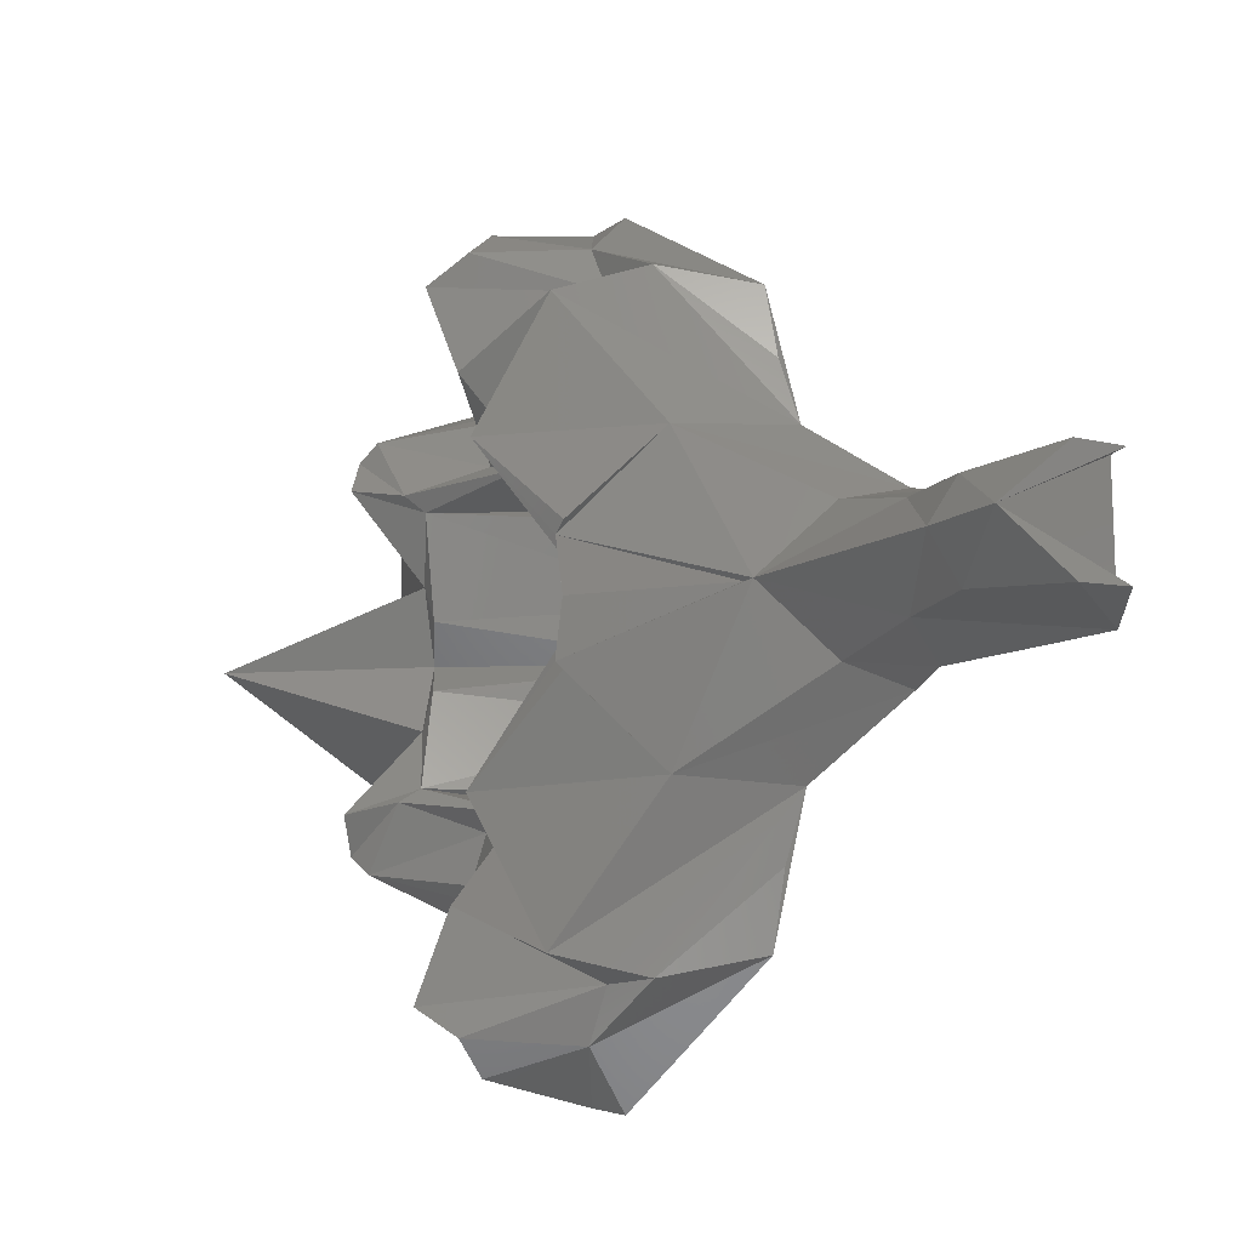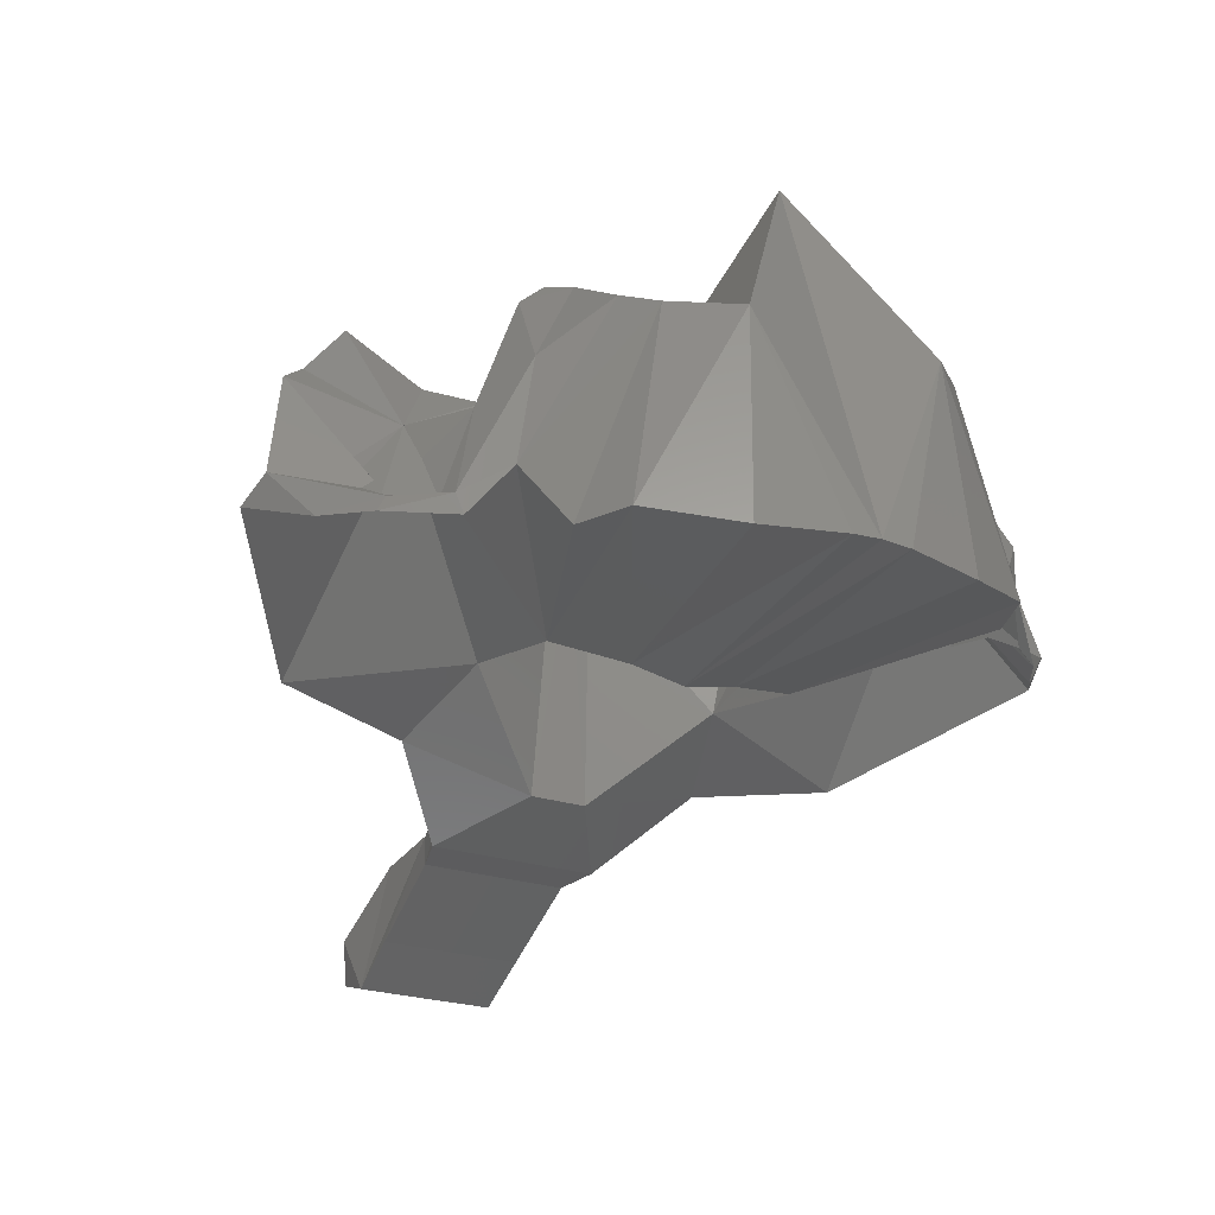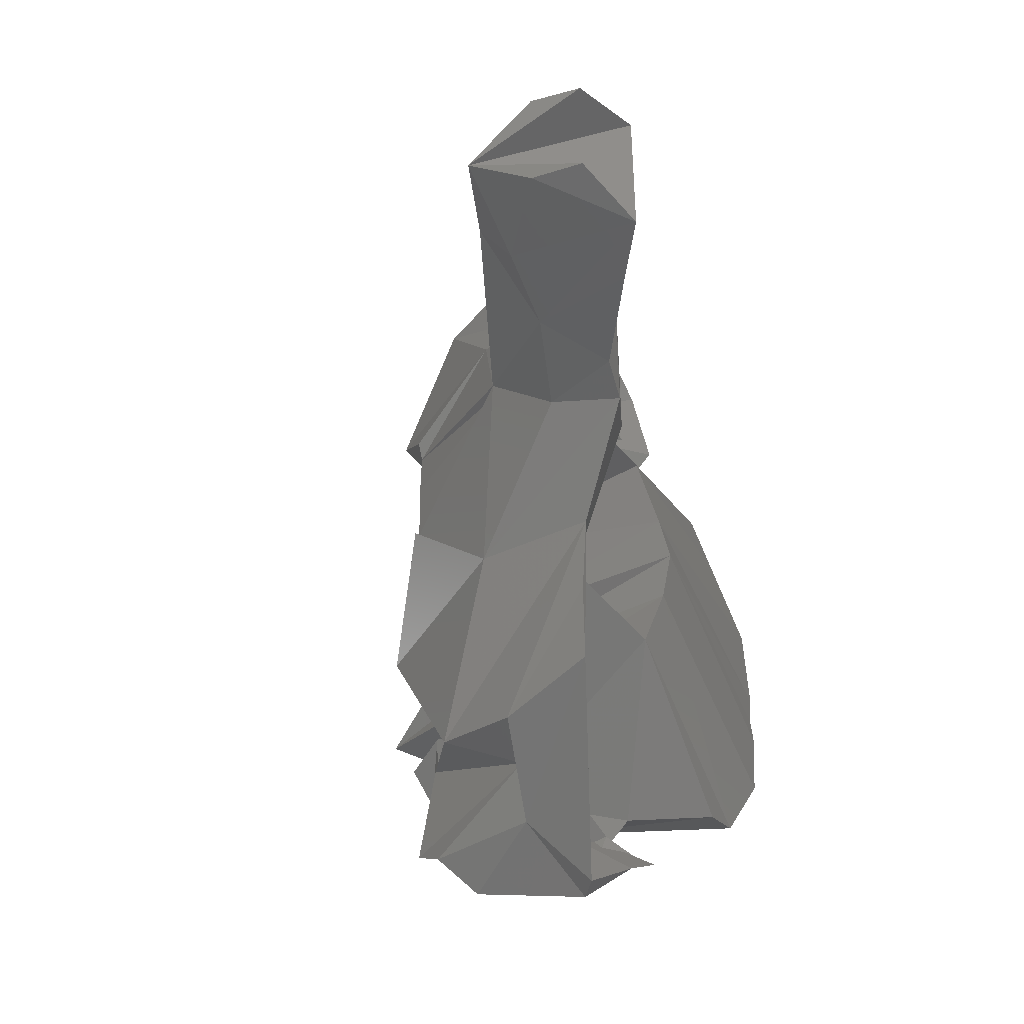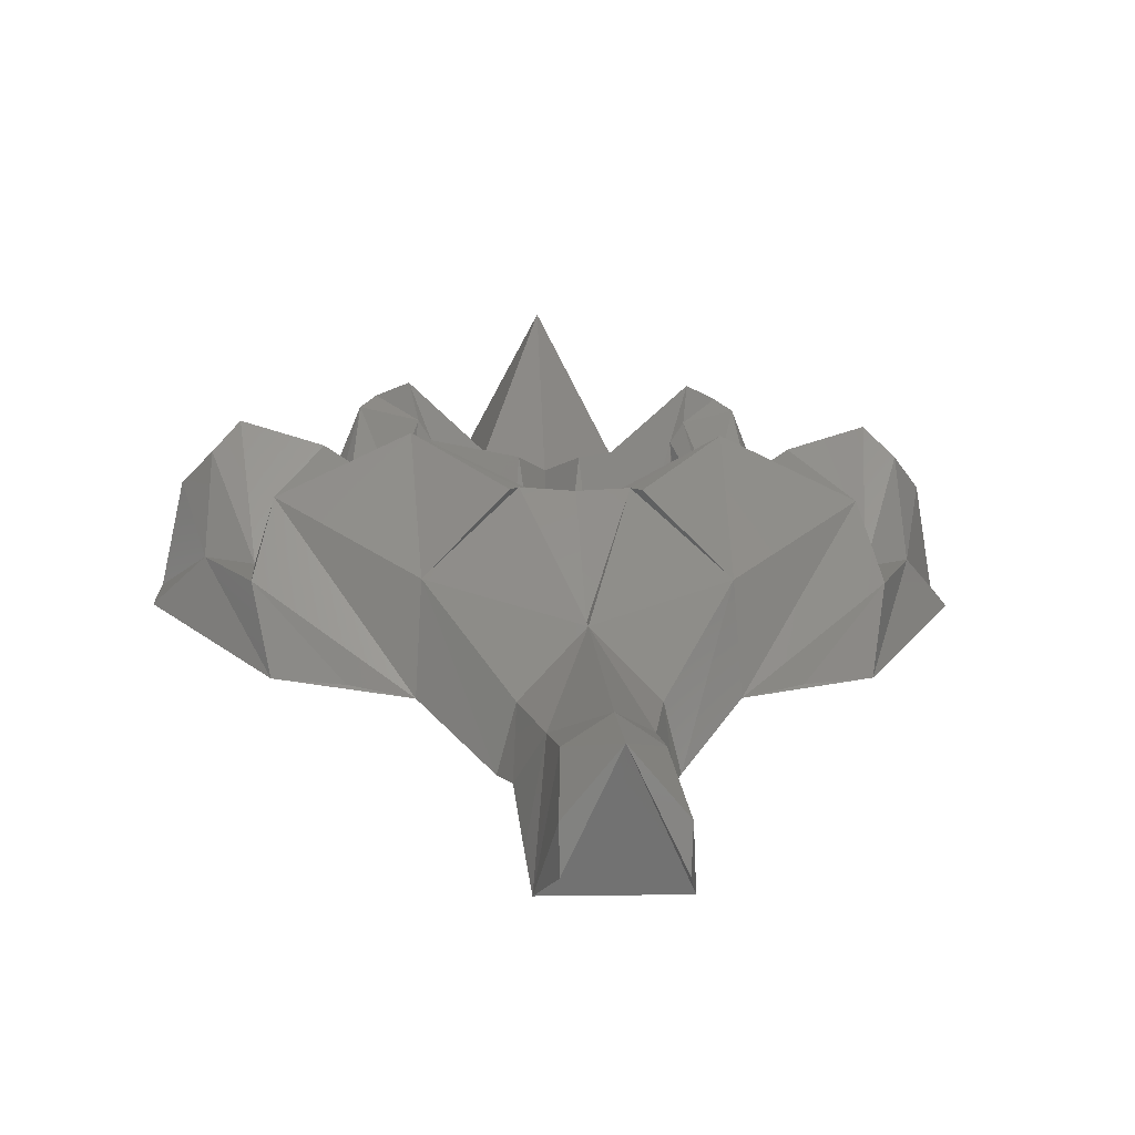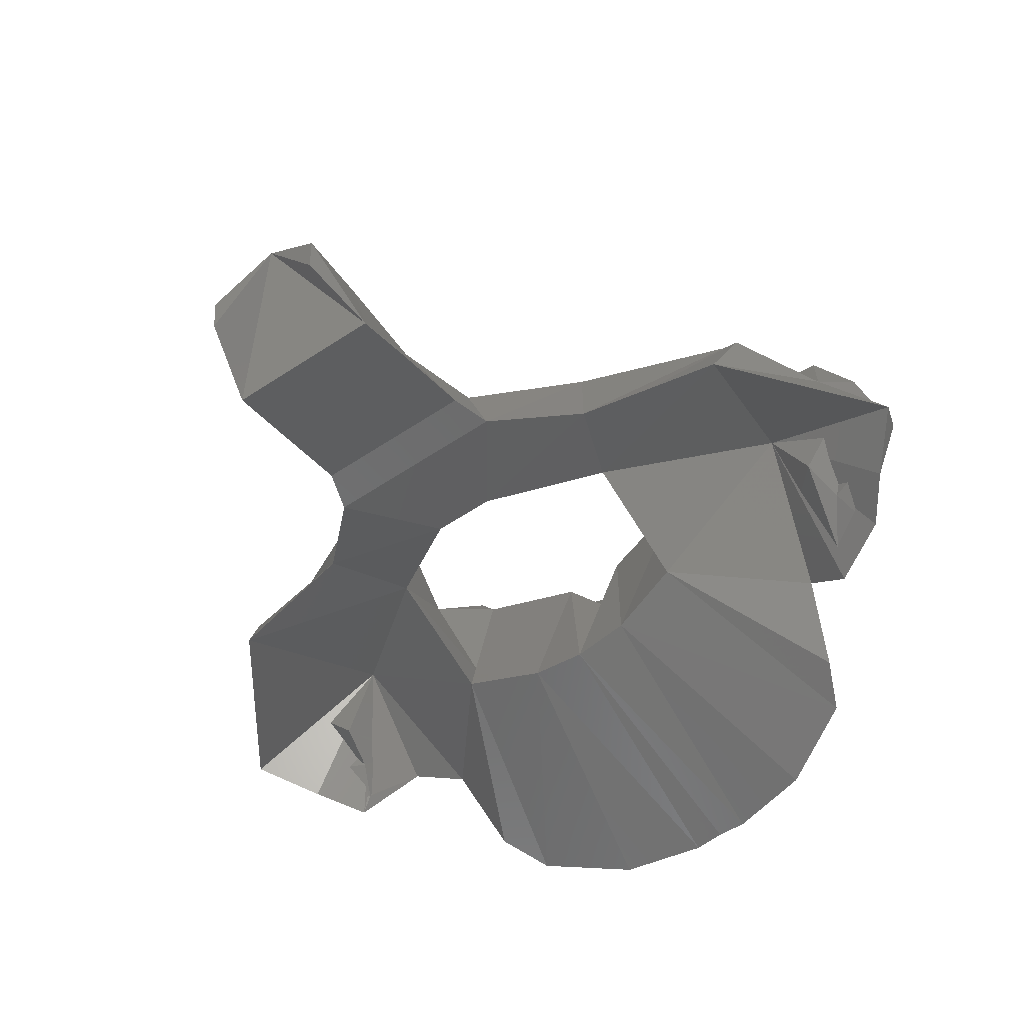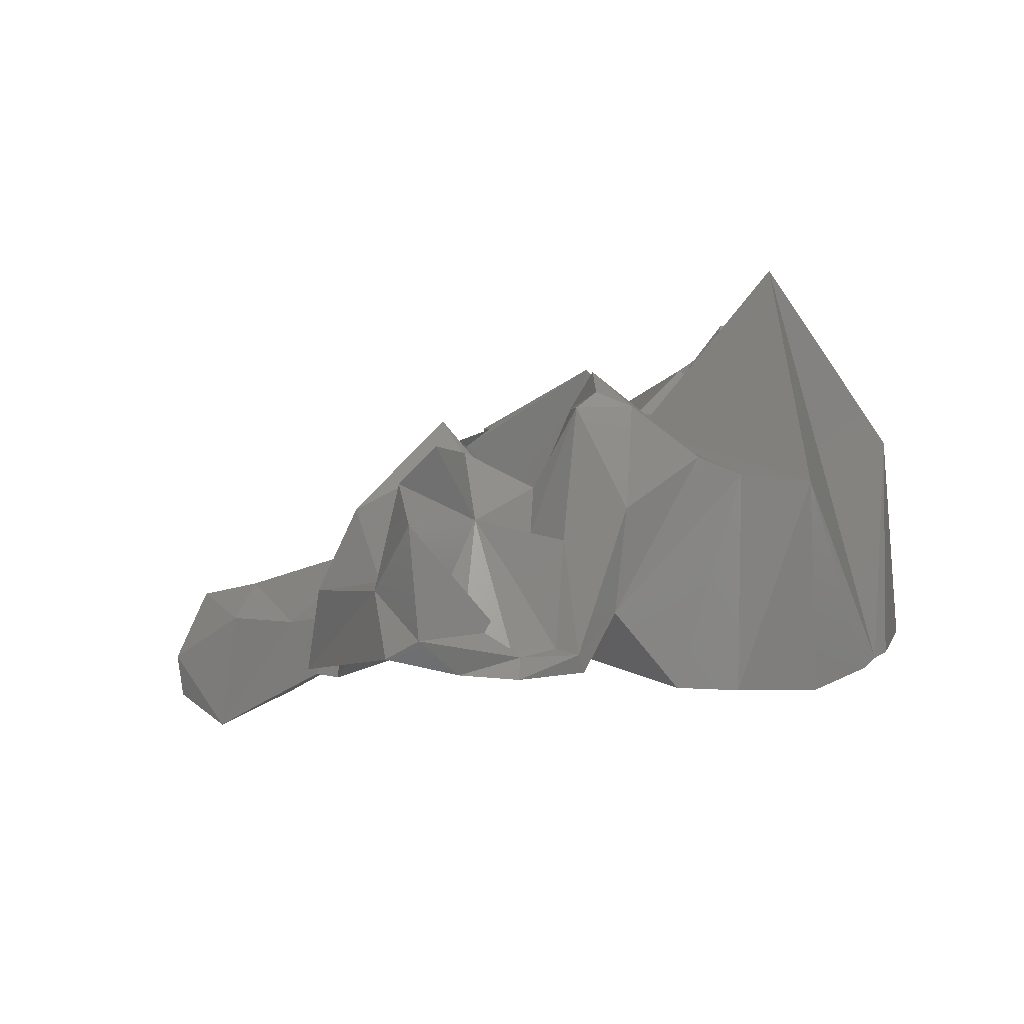
<metadata>
{"format":"stl","ext":"stl","renderer":"f3d","projection":"perspective","resolution":1024,"background":"white","views":[{"elev":-14.0,"azim":-107.1,"up":"+Z"},{"elev":-22.9,"azim":59.5,"up":"+Y"},{"elev":-43.9,"azim":-64.6,"up":"+Z"},{"elev":-1.8,"azim":-96.5,"up":"+Y"},{"elev":-64.1,"azim":-56.7,"up":"+Y"},{"elev":14.8,"azim":30.1,"up":"+Y"}]}
</metadata>
<code>
# stl→obj: 153 verts, 288 faces
v -0.02499 0.01575 0.000128
v -0.01908 0.02442 0.000128
v -0.01848 0.02469 -0.003561
v -0.02592 0.0155 0.000128
v -0.01848 0.02469 0.003817
v -0.0205 0.008521 -0.001808
v -0.01916 0.02373 -0.001265
v -0.0205 0.008519 0.000128
v -0.01916 0.02373 0.001522
v -0.0205 0.008521 0.002064
v -0.01387 0.02857 -0.01039
v -0.01942 0.02448 -0.004225
v -0.02074 0.01859 -0.01006
v -0.02689 0.01078 -0.00449
v -0.038 0.008413 -0.003005
v -0.0383 0.01044 0.000128
v -0.03241 0.009024 -0.003197
v -0.038 0.008413 0.003261
v -0.03241 0.009024 0.003453
v -0.02689 0.01078 0.004746
v -0.02074 0.01859 0.01032
v -0.01387 0.02857 0.01064
v -0.01942 0.02448 0.004482
v -0.01553 0.01443 -0.008382
v -0.02637 0.006225 -0.00569
v -0.0215 0.0109 -0.01045
v -0.01554 0.01443 -0.008382
v -0.02637 0.006219 0.000128
v -0.02637 0.006225 0.005946
v -0.01553 0.01443 0.008638
v -0.0215 0.0109 0.01071
v -0.01554 0.01443 0.008638
v -0.008733 0.02386 -0.01045
v -0.01018 0.02517 -0.0117
v -0.0151 0.02411 -0.0195
v -0.02892 0.00583 -0.0049
v -0.02149 0.0109 -0.01045
v -0.03481 0.002176 -0.004765
v -0.03842 -0.000139 -0.004639
v -0.04346 0.004462 -0.003677
v -0.04328 0.008814 0.000128
v -0.04346 0.004462 0.003933
v -0.03842 -0.000139 0.004896
v -0.03481 0.002176 0.005021
v -0.02892 0.00583 0.005156
v -0.0151 0.02411 0.01975
v -0.02149 0.0109 0.01071
v -0.008733 0.02386 0.01071
v -0.01018 0.02517 0.01196
v -0.00436 0.01866 -0.009312
v -0.006921 0.01289 -0.008371
v -0.00654 0.02423 -0.01825
v -0.01922 0.01218 -0.01966
v -0.02892 0.005824 0.000128
v -0.01728 0.0185 -0.02096
v -0.02025 0.01177 -0.01482
v -0.00436 0.01866 0.009569
v -0.006921 0.01289 0.008627
v -0.00654 0.02423 0.01851
v -0.01922 0.01218 0.01992
v -0.01728 0.0185 0.02121
v -0.02025 0.01177 0.01508
v -0.004133 0.02887 -0.008428
v -0.004298 0.03028 -0.00936
v -0.005776 0.02524 -0.0112
v -0.008624 0.02808 -0.01608
v -0.004447 0.02581 -0.01418
v -0.01244 0.01977 -0.02077
v -0.007301 0.02985 -0.02183
v -0.03481 0.002171 0.000128
v -0.03843 -0.000144 0.000128
v -0.03842 -0.000144 0.000128
v -0.04311 0.001279 -0.003587
v -0.04311 0.001279 0.003843
v -0.01244 0.01977 0.02101
v -0.007301 0.02985 0.02207
v -0.008624 0.02808 0.01633
v -0.004447 0.02581 0.01444
v -0.005776 0.02524 0.01145
v -0.005776 0.02524 0.01146
v -0.004133 0.02887 0.008684
v -0.004298 0.03028 0.009617
v -0.005484 0.01192 -0.003494
v 0.01338 0.01264 -0.007279
v 0.01019 0.01369 -0.01278
v 0.006497 0.01367 -0.01428
v 0.002564 0.01858 -0.01568
v -0.003882 0.02305 -0.01557
v -0.008932 0.02757 -0.02372
v -0.006115 0.01823 -0.02041
v -0.00689 0.02562 -0.0258
v -0.007527 0.01715 -0.02772
v -0.00387 0.01585 -0.02477
v -0.000227 0.02235 -0.02002
v -0.000771 0.02328 -0.01665
v -0.000714 0.01543 -0.02256
v 0.001526 0.0208 -0.01933
v -0.01065 0.02031 -0.02414
v -0.005484 0.01192 0.00375
v 0.01338 0.01264 0.007535
v 0.01019 0.01369 0.01304
v 0.006497 0.01367 0.01453
v 0.002564 0.01858 0.01593
v -0.003882 0.02305 0.01583
v -0.008932 0.02757 0.02396
v -0.006115 0.01823 0.02066
v -0.00689 0.02562 0.02604
v -0.007527 0.01715 0.02796
v -0.00387 0.01585 0.02502
v 5.1e-05 0.01668 0.01936
v -0.000771 0.02328 0.01691
v 0.001802 0.01516 0.01871
v -0.000714 0.01543 0.02281
v -0.01065 0.02031 0.02438
v -0.002326 0.03315 -0.009939
v -0.001554 0.02824 -0.004396
v -0.000828 0.03234 -0.01221
v -0.002507 0.02785 -0.002037
v -0.002507 0.02786 -0.002037
v -0.005435 0.01123 0.000128
v -0.001671 0.03142 -0.01339
v -0.001671 0.03142 0.01364
v -0.000828 0.03234 0.01246
v -0.002326 0.03315 0.01019
v -0.001554 0.02824 0.004652
v -0.002326 0.03315 0.0102
v -0.002507 0.02785 0.002293
v -0.002507 0.02786 0.002293
v 0.01467 0.01281 -0.001843
v 0.01463 0.01295 0.000128
v 0.01215 0.02661 -0.006414
v 0.008758 0.02746 -0.009989
v 0.006286 0.02862 -0.01137
v 0.002827 0.02548 -0.01471
v 0.001368 0.02213 -0.01984
v -0.003078 0.01791 -0.02103
v -0.005365 0.01856 -0.02717
v -0.001083 0.01666 -0.02181
v -0.003078 0.01791 -0.02102
v 0.01467 0.01281 0.002099
v 0.01215 0.02661 0.00667
v 0.008758 0.02746 0.01025
v 0.006286 0.02862 0.01162
v 0.002827 0.02548 0.01497
v 0.001645 0.01646 0.01919
v -0.00689 0.02562 0.02605
v -0.003078 0.01791 0.02127
v -0.005365 0.01856 0.02741
v -0.001083 0.01666 0.02206
v 0.001427 0.03148 -0.01145
v 0.005871 0.03924 0.000128
v 0.0003 0.0271 0.000128
v 0.001427 0.03148 0.0117
f 1 2 3
f 3 4 1
f 5 2 1
f 1 4 5
f 6 7 2
f 8 6 2
f 2 7 3
f 2 9 10
f 2 10 8
f 5 9 2
f 11 3 7
f 11 12 3
f 3 13 4
f 14 4 13
f 13 3 12
f 15 16 17
f 4 17 16
f 14 17 4
f 18 19 16
f 16 19 4
f 4 19 20
f 5 4 21
f 20 21 4
f 9 5 22
f 5 23 22
f 23 5 21
f 24 7 6
f 25 26 6
f 27 6 26
f 25 6 28
f 8 28 6
f 11 7 24
f 29 28 10
f 8 10 28
f 30 9 22
f 10 9 30
f 29 10 31
f 31 10 32
f 27 33 11
f 34 11 33
f 35 13 11
f 12 11 13
f 11 34 35
f 36 14 25
f 13 25 14
f 13 37 25
f 13 35 37
f 14 36 17
f 38 17 36
f 17 38 39
f 15 17 39
f 40 41 15
f 16 15 41
f 39 40 15
f 42 18 41
f 16 41 18
f 43 19 18
f 18 42 43
f 43 44 19
f 20 19 45
f 44 45 19
f 45 29 20
f 21 20 29
f 46 22 21
f 23 21 22
f 29 47 21
f 47 46 21
f 32 22 48
f 49 48 22
f 46 49 22
f 33 24 50
f 50 24 51
f 52 51 24
f 52 27 53
f 26 53 27
f 25 28 36
f 54 36 28
f 37 35 55
f 37 55 56
f 37 56 53
f 29 45 28
f 54 28 45
f 57 30 48
f 58 30 57
f 30 58 59
f 59 60 32
f 31 32 60
f 61 46 47
f 62 61 47
f 60 62 47
f 50 63 33
f 64 33 63
f 64 65 33
f 65 34 33
f 66 34 67
f 34 65 67
f 66 35 34
f 35 68 55
f 69 68 66
f 35 66 68
f 36 54 38
f 70 38 54
f 38 70 39
f 71 39 70
f 72 41 39
f 73 39 41
f 73 40 39
f 40 73 41
f 43 41 72
f 41 74 42
f 41 43 74
f 43 42 74
f 44 43 70
f 70 43 71
f 45 44 54
f 54 44 70
f 61 75 46
f 76 77 75
f 46 75 77
f 49 46 77
f 77 78 49
f 49 78 79
f 48 49 80
f 57 48 81
f 82 81 48
f 48 80 82
f 63 50 51
f 63 51 83
f 84 83 85
f 85 83 51
f 85 51 86
f 86 51 87
f 51 52 87
f 66 67 52
f 88 52 67
f 52 69 66
f 52 89 69
f 90 91 52
f 89 52 91
f 52 53 92
f 52 92 93
f 90 52 94
f 95 94 52
f 52 88 95
f 96 97 52
f 97 87 52
f 52 93 96
f 56 55 53
f 55 98 53
f 98 92 53
f 68 98 55
f 58 57 81
f 99 58 81
f 100 101 99
f 58 99 101
f 102 58 101
f 103 58 102
f 103 59 58
f 77 59 78
f 104 78 59
f 77 76 59
f 76 105 59
f 106 59 107
f 59 105 107
f 108 60 59
f 109 108 59
f 110 111 106
f 59 106 111
f 111 104 59
f 59 112 113
f 59 103 112
f 113 109 59
f 60 61 62
f 60 114 61
f 60 108 114
f 61 114 75
f 115 63 116
f 117 64 115
f 63 115 64
f 116 63 118
f 63 83 119
f 120 119 83
f 65 64 121
f 117 121 64
f 121 67 65
f 88 67 121
f 89 68 69
f 98 68 89
f 76 75 105
f 105 75 114
f 79 122 82
f 123 82 122
f 80 78 122
f 122 78 104
f 123 124 82
f 82 124 81
f 125 81 126
f 127 81 125
f 81 128 99
f 99 128 120
f 84 129 83
f 83 129 120
f 120 129 130
f 84 131 129
f 84 85 131
f 131 85 132
f 86 132 85
f 86 87 132
f 133 132 87
f 87 134 133
f 134 87 135
f 97 135 87
f 95 88 121
f 89 91 98
f 136 91 90
f 136 90 94
f 91 137 98
f 136 137 91
f 98 137 92
f 93 92 137
f 137 138 93
f 93 138 96
f 134 135 95
f 94 95 135
f 134 95 121
f 139 94 138
f 135 138 94
f 135 97 138
f 96 138 97
f 100 99 140
f 99 120 140
f 130 140 120
f 100 141 101
f 101 141 142
f 101 142 102
f 140 141 100
f 102 142 103
f 143 103 142
f 143 144 103
f 112 103 145
f 144 145 103
f 122 104 111
f 114 146 105
f 106 146 147
f 114 148 146
f 146 148 147
f 110 106 147
f 108 148 114
f 148 108 109
f 148 109 149
f 113 149 109
f 144 111 145
f 110 145 111
f 147 149 110
f 145 110 149
f 122 111 144
f 149 113 145
f 112 145 113
f 116 133 115
f 150 115 133
f 150 117 115
f 133 116 132
f 132 116 131
f 131 116 151
f 152 151 116
f 116 118 152
f 134 121 150
f 117 150 121
f 152 118 120
f 120 127 152
f 144 153 122
f 123 122 153
f 126 123 153
f 125 124 143
f 153 143 124
f 142 125 143
f 141 125 142
f 141 151 125
f 152 125 151
f 152 127 125
f 151 130 131
f 129 131 130
f 151 141 130
f 140 130 141
f 133 134 150
f 137 136 138
f 153 144 143
f 149 147 148

</code>
